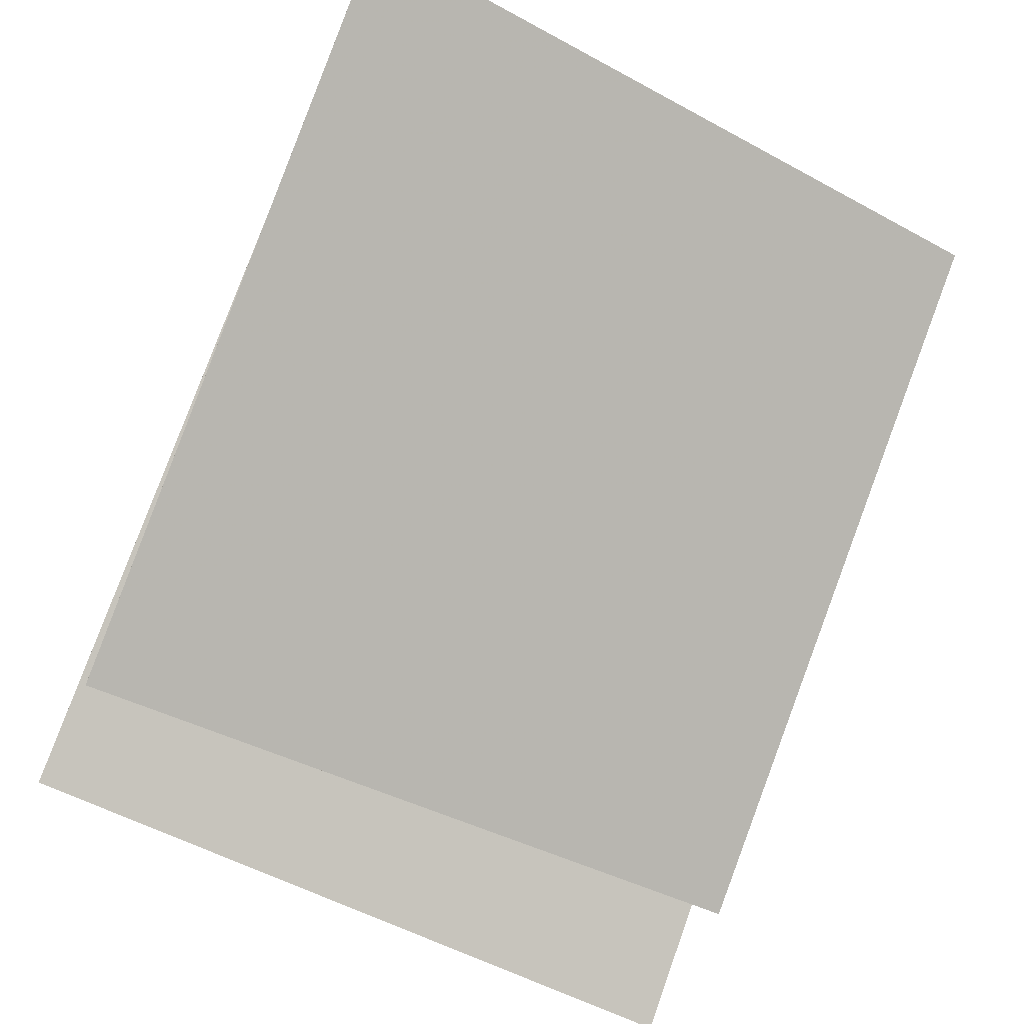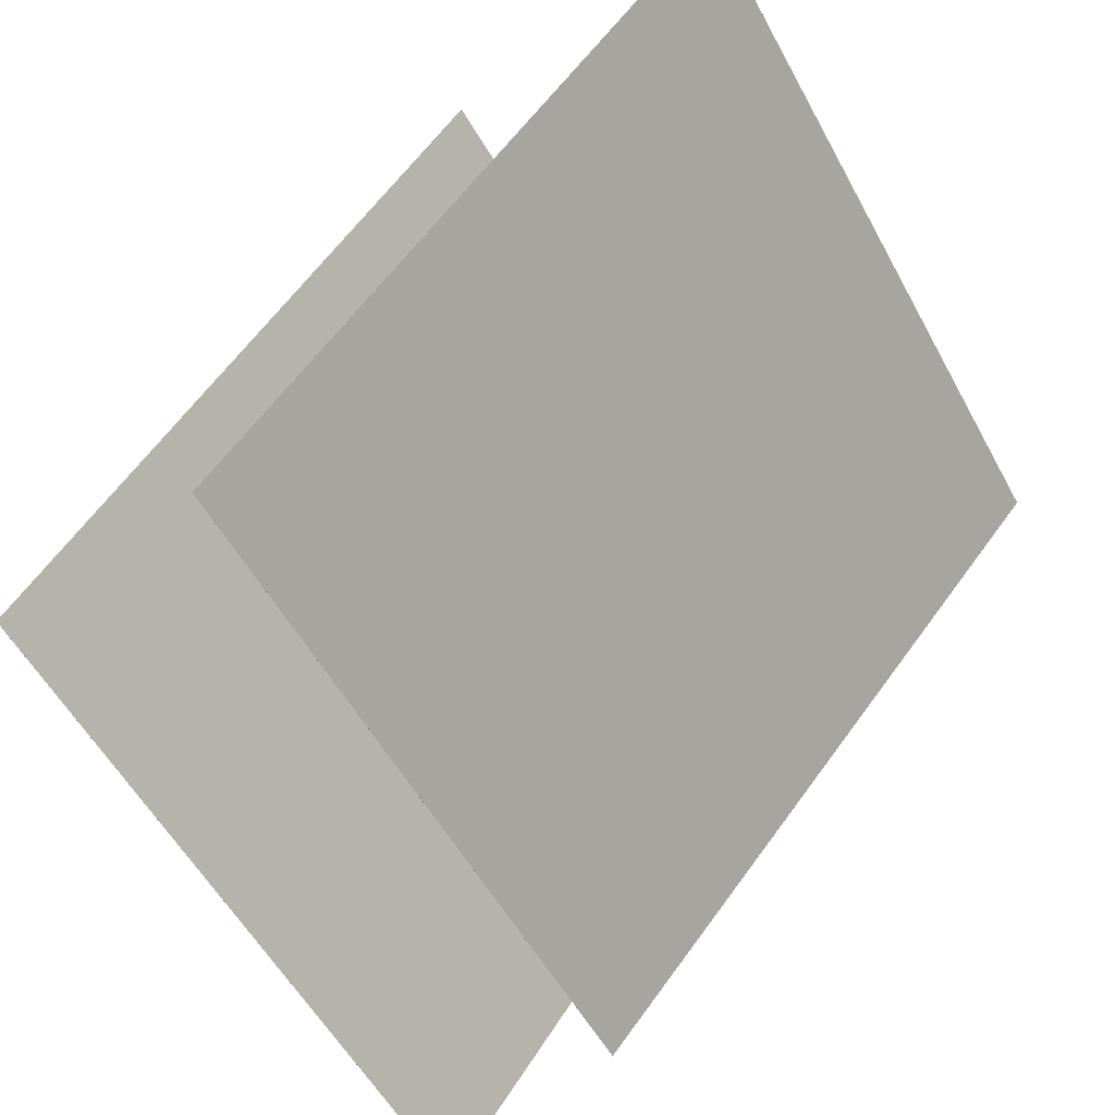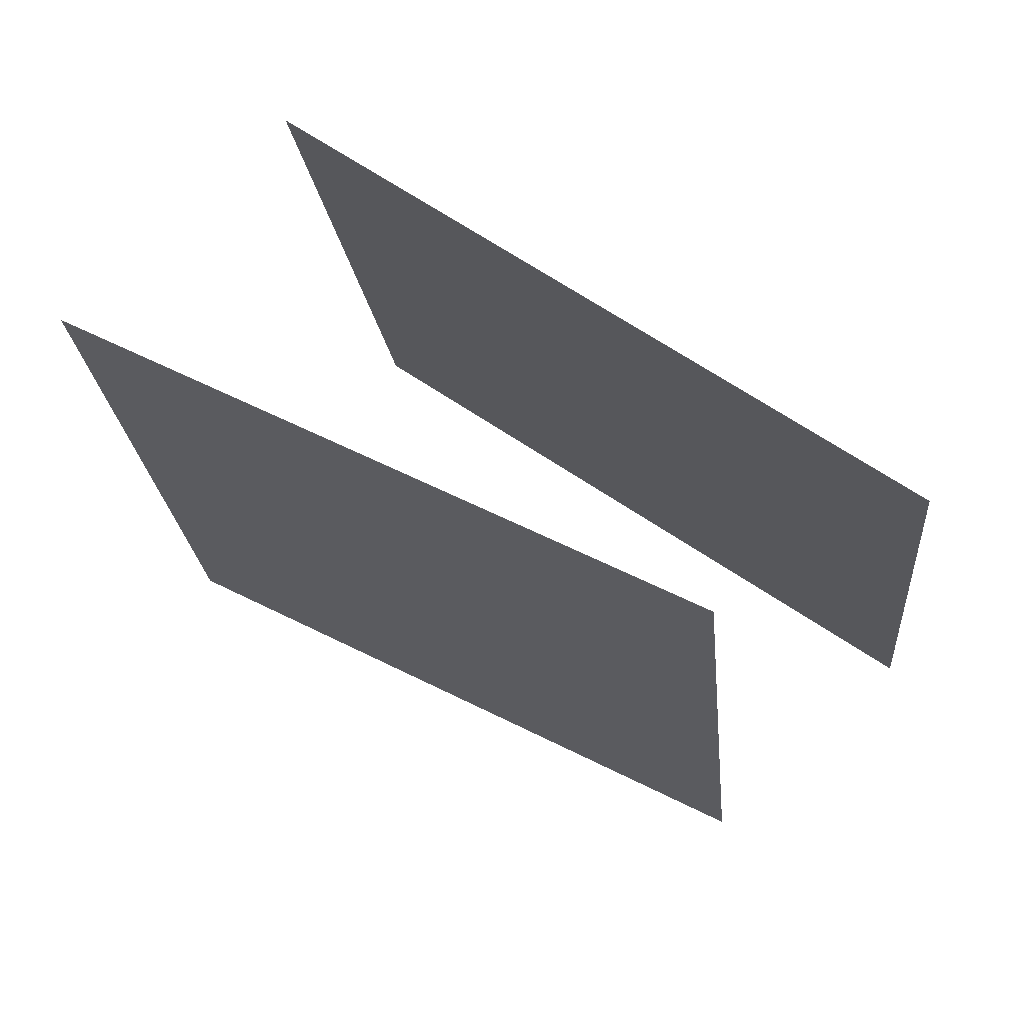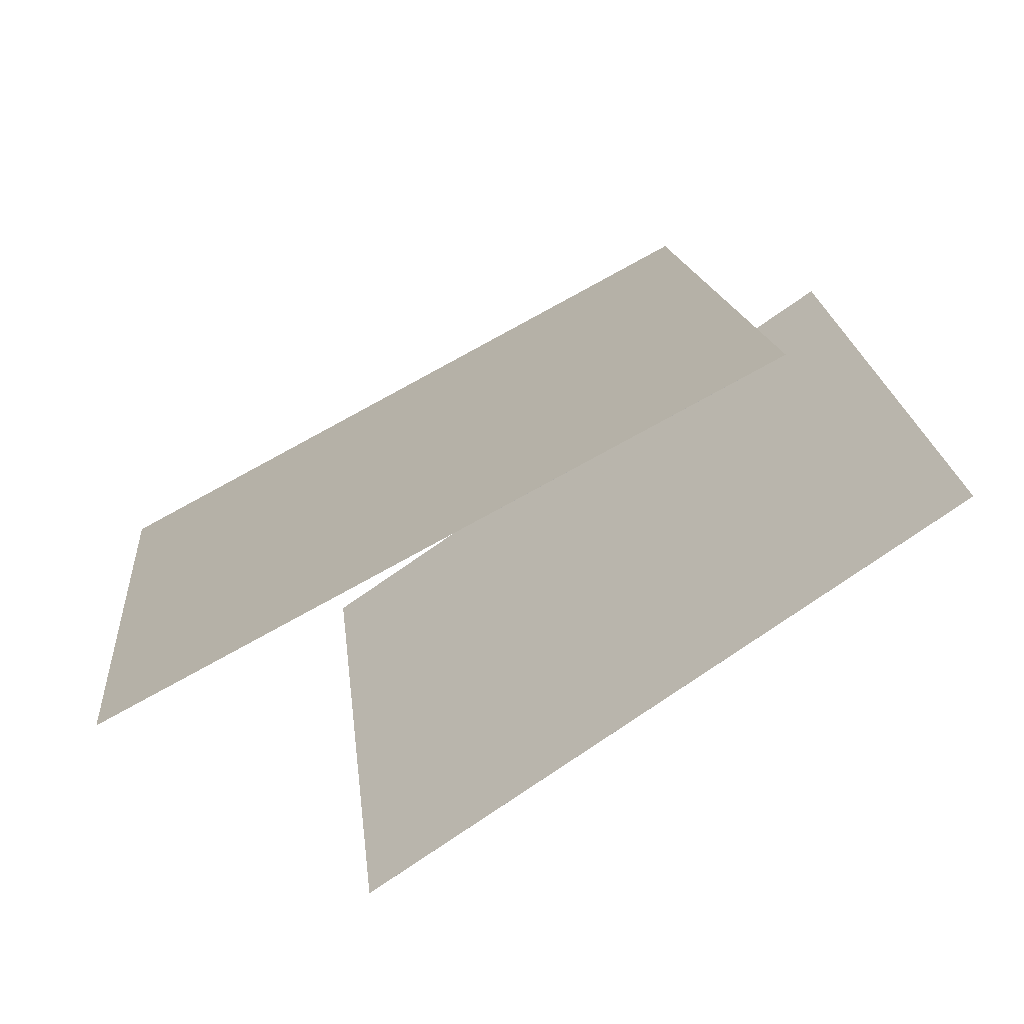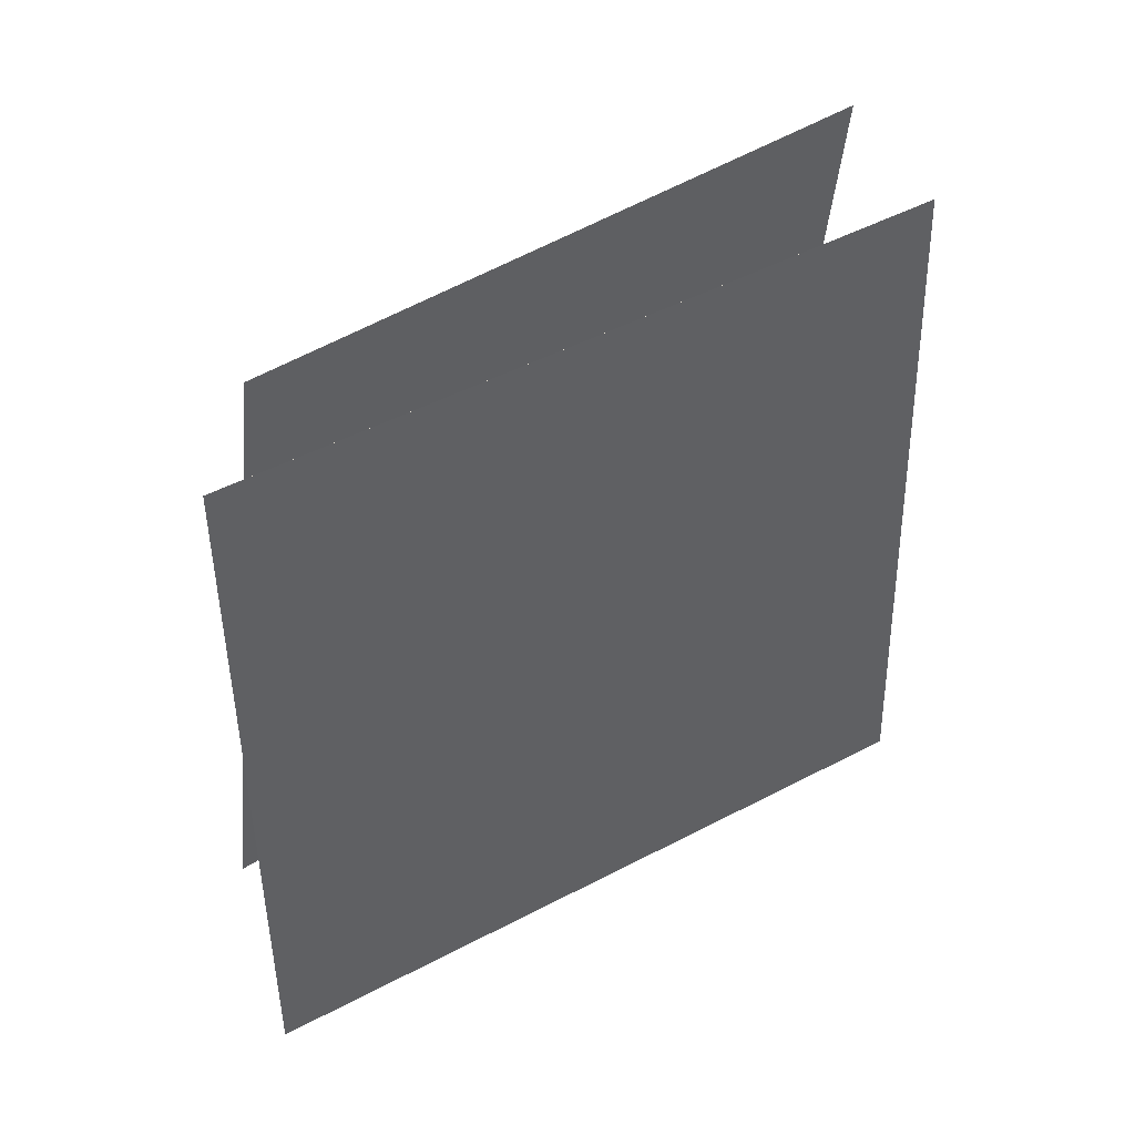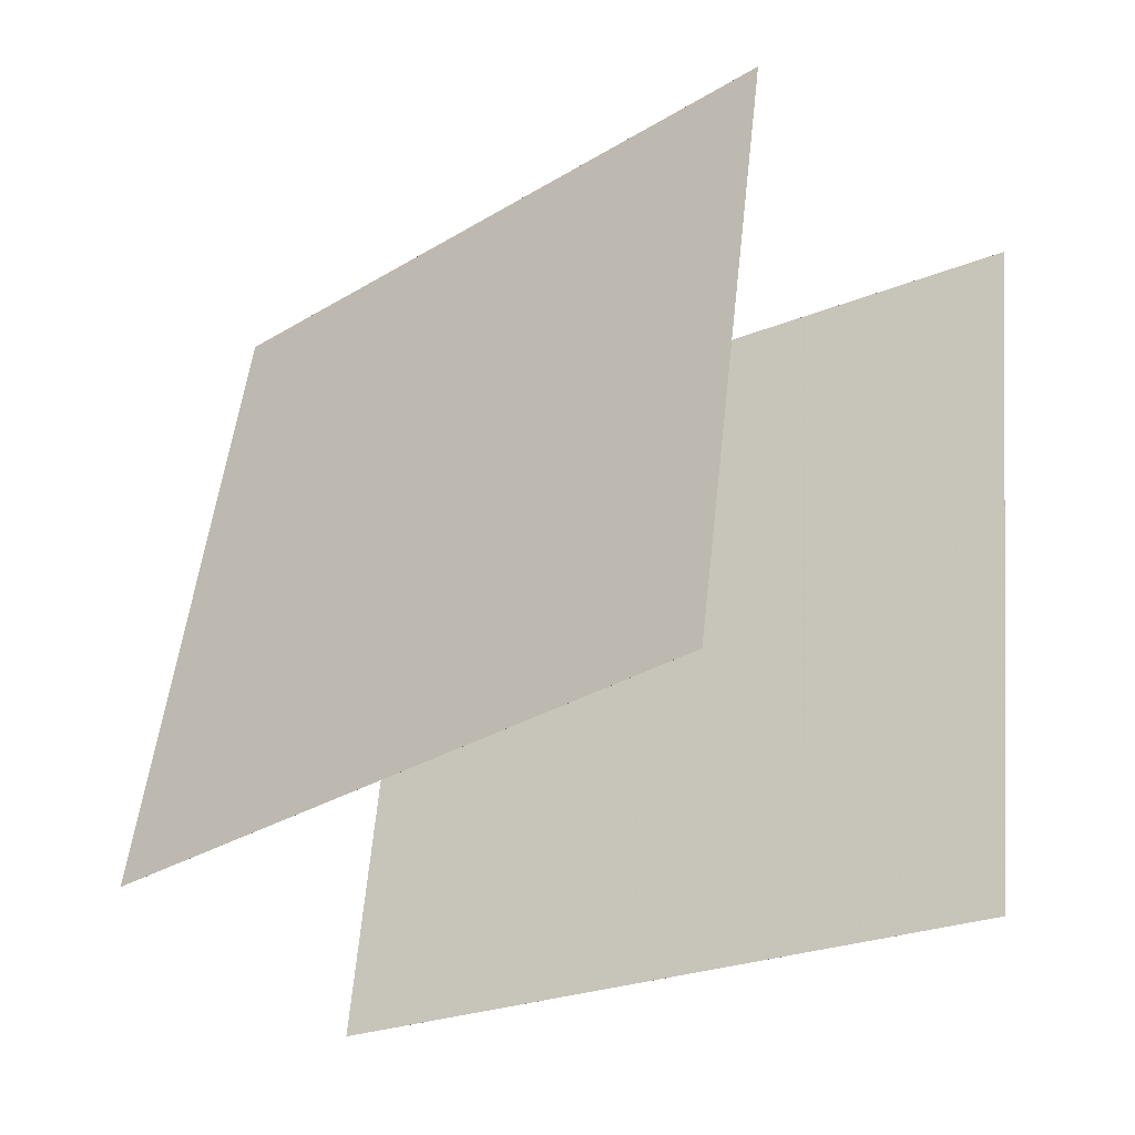
<metadata>
{"format":"obj","ext":"obj","renderer":"f3d","projection":"perspective","resolution":1024,"background":"white","views":[{"elev":-45.1,"azim":50.4,"up":"+Z"},{"elev":-57.2,"azim":23.6,"up":"+Z"},{"elev":70.6,"azim":160.2,"up":"+Y"},{"elev":-72.3,"azim":160.6,"up":"+Y"},{"elev":51.4,"azim":-85.4,"up":"+Y"},{"elev":-35.6,"azim":-13.3,"up":"+Y"}]}
</metadata>
<code>
v -0.08948 0.4356 -0.384
v -0.08951 0.4356 -0.384
v 0.5818 0.3279 0.3385
v 0.5818 0.3279 0.3386
v -0.1545 -0.5529 -0.471
v -0.1546 -0.5529 -0.471
v 0.5168 -0.6607 0.2515
v 0.5167 -0.6607 0.2515
f 1.0 7.0 5.0
f 1.0 3.0 7.0
f 1.0 4.0 3.0
f 1.0 2.0 4.0
f 3.0 8.0 7.0
f 3.0 4.0 8.0
f 5.0 7.0 8.0
f 5.0 8.0 6.0
f 1.0 5.0 6.0
f 1.0 6.0 2.0
f 2.0 6.0 8.0
f 2.0 8.0 4.0
v -0.4862 -0.4281 -0.3487
v 0.09502 -0.4767 0.4517
v -0.3701 0.5589 -0.3732
v 0.2112 0.5103 0.4273
v -0.4862 -0.4281 -0.3488
v 0.09505 -0.4767 0.4517
v -0.37 0.5589 -0.3732
v 0.2112 0.5103 0.4273
f 9.0 15.0 13.0
f 9.0 11.0 15.0
f 9.0 12.0 11.0
f 9.0 10.0 12.0
f 11.0 16.0 15.0
f 11.0 12.0 16.0
f 13.0 15.0 16.0
f 13.0 16.0 14.0
f 9.0 13.0 14.0
f 9.0 14.0 10.0
f 10.0 14.0 16.0
f 10.0 16.0 12.0

</code>
